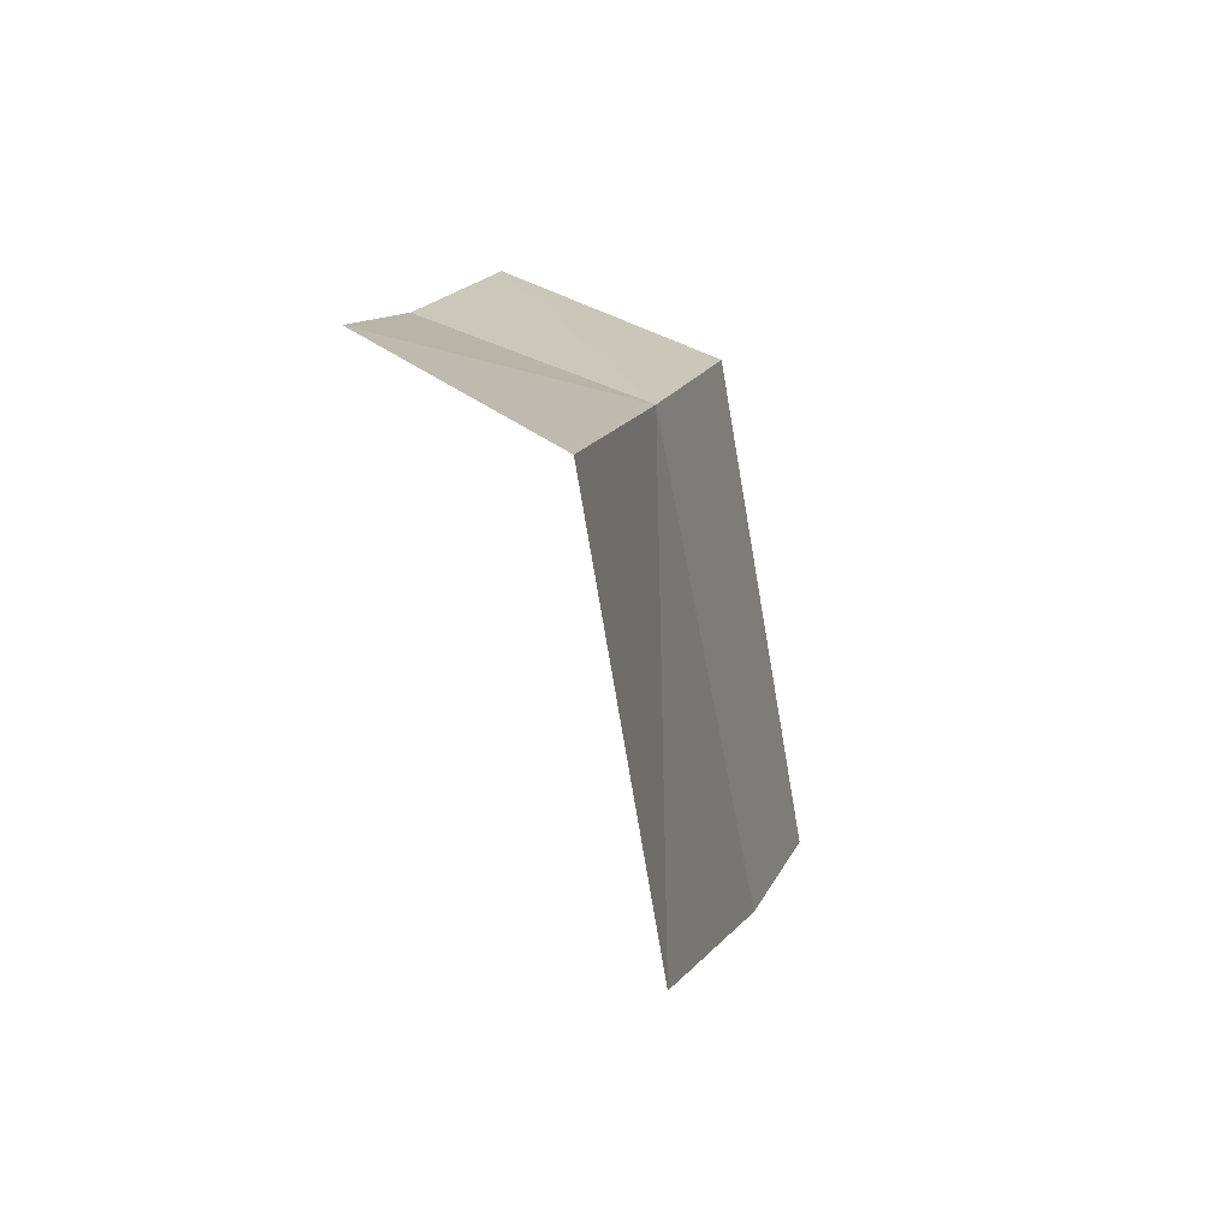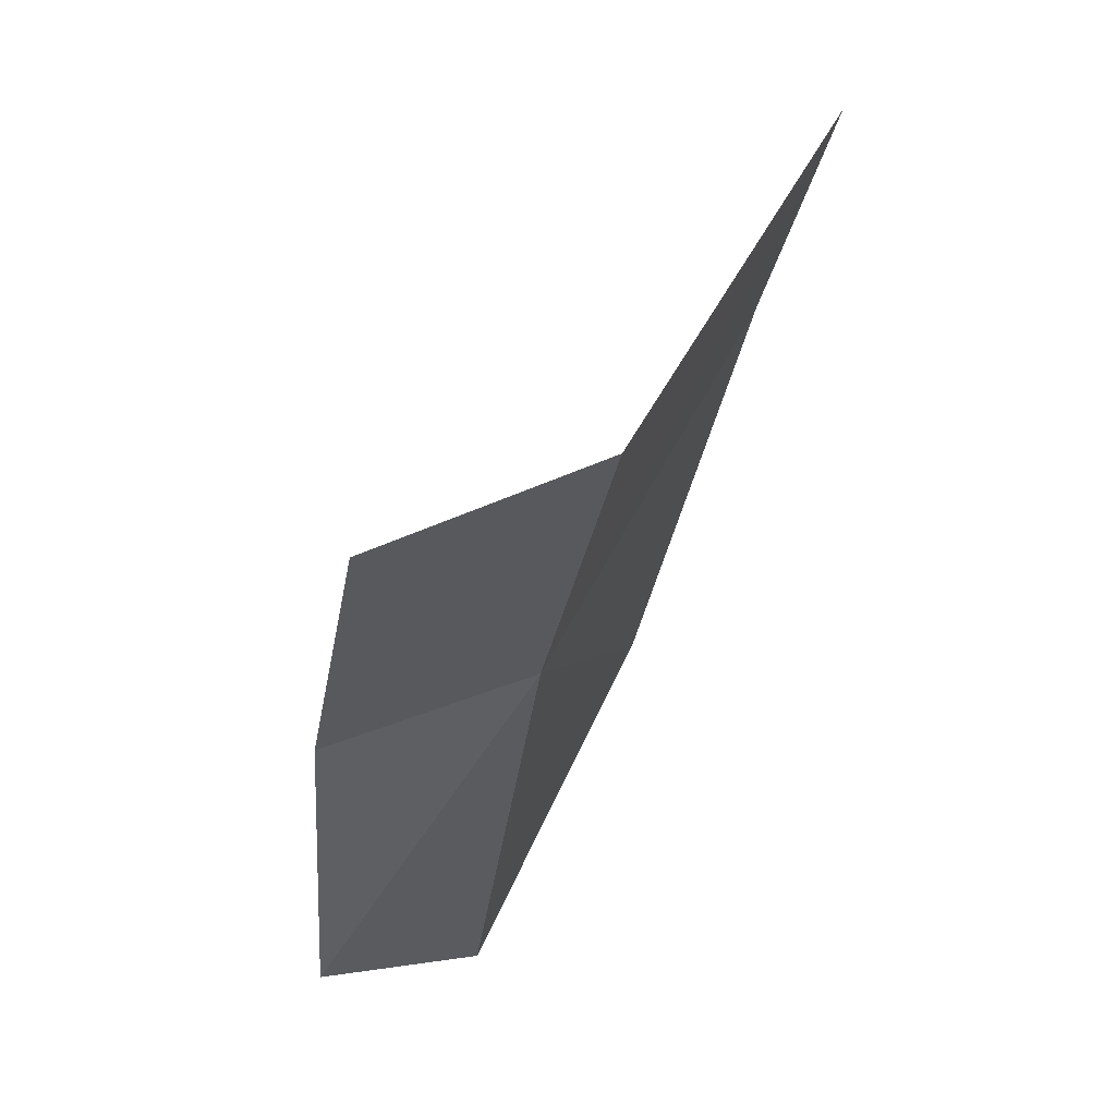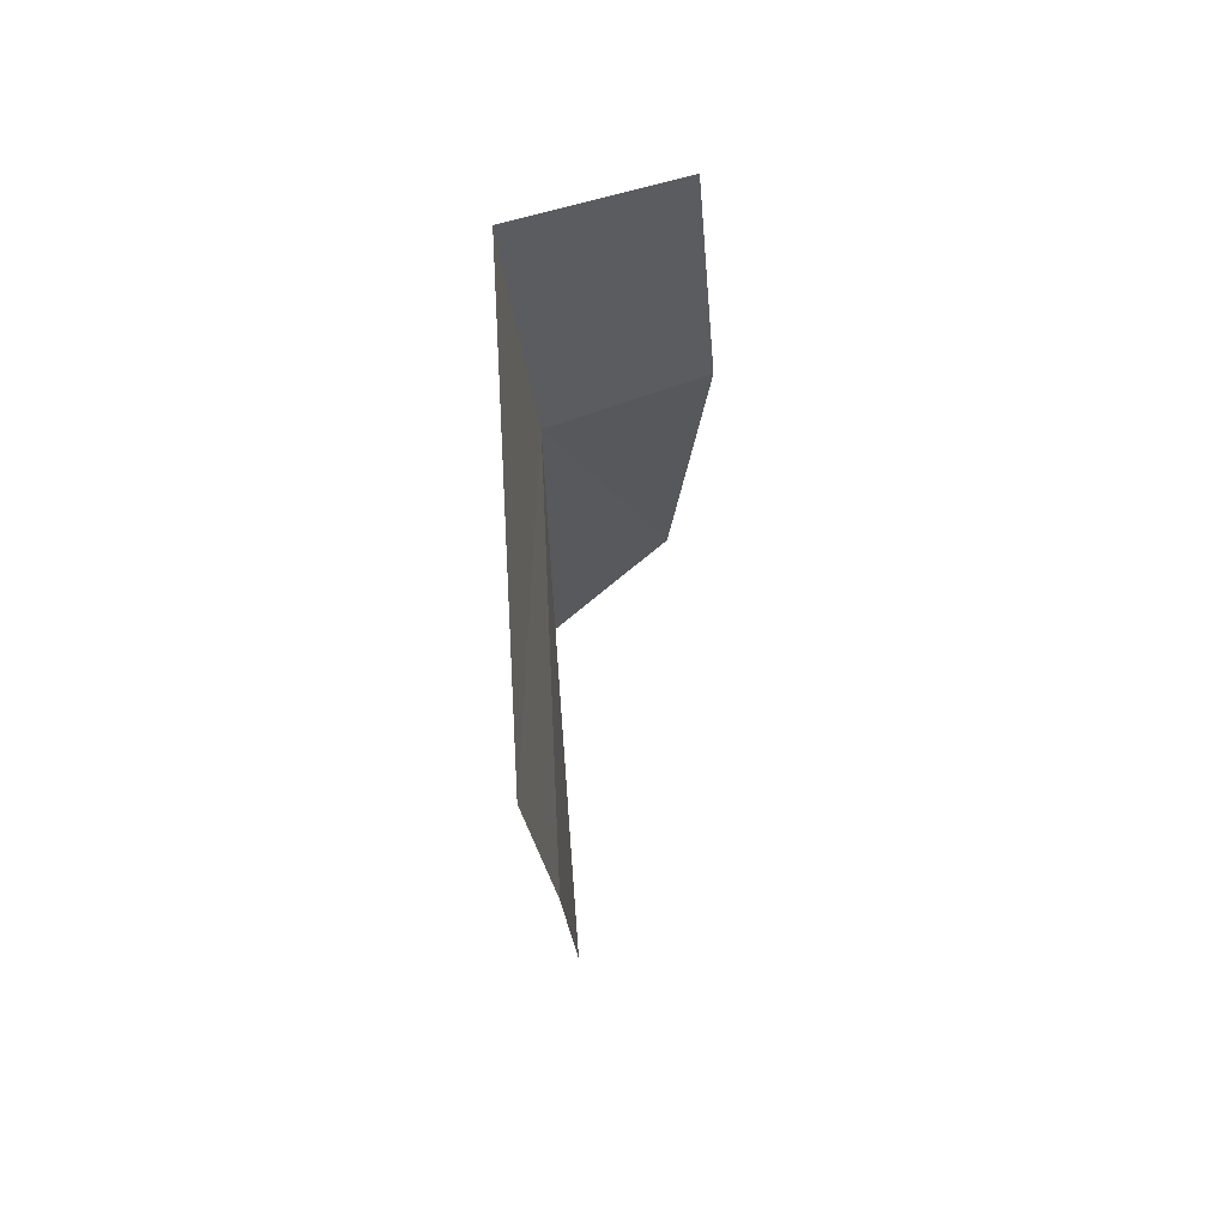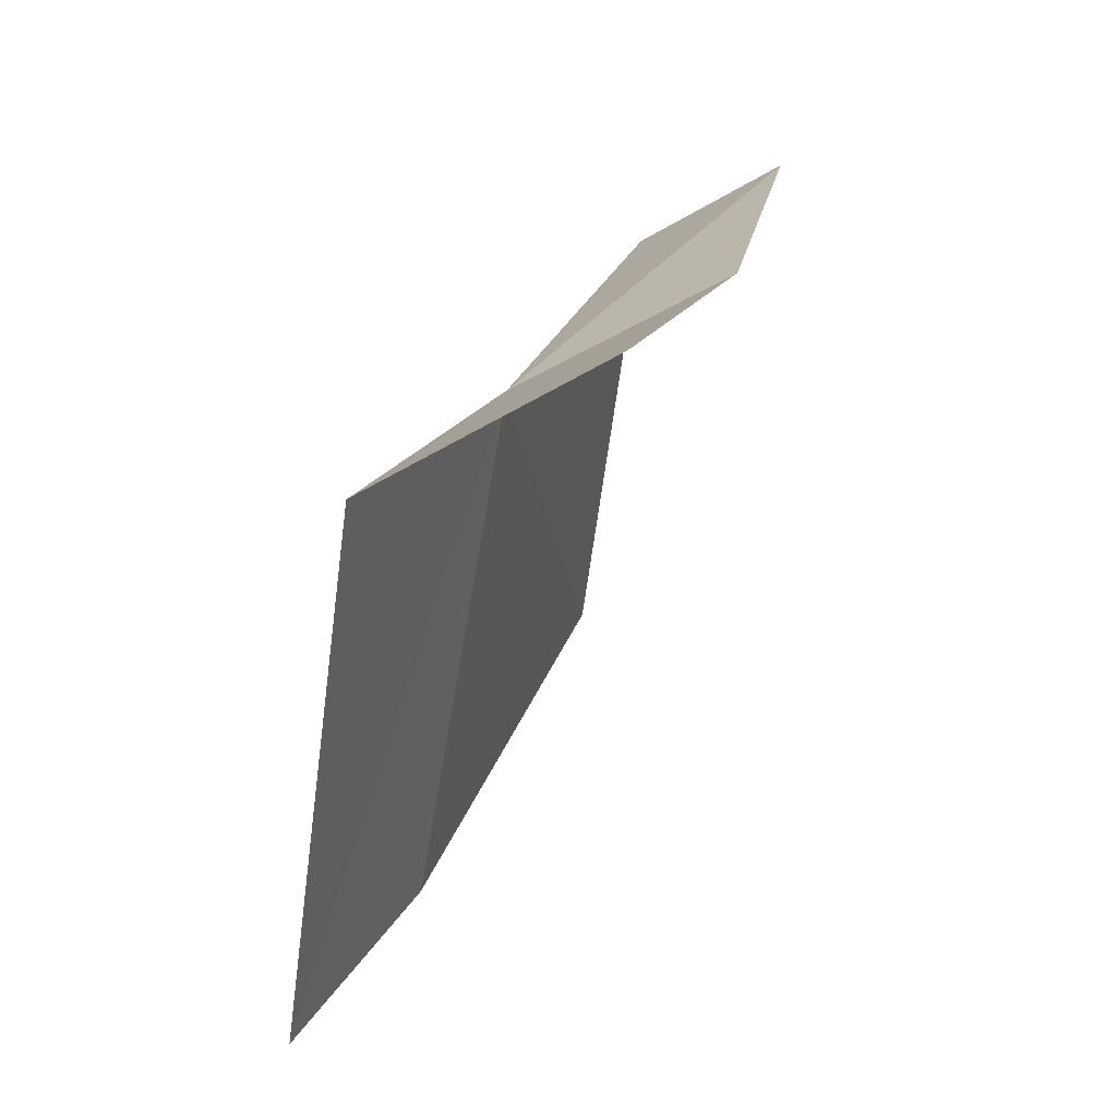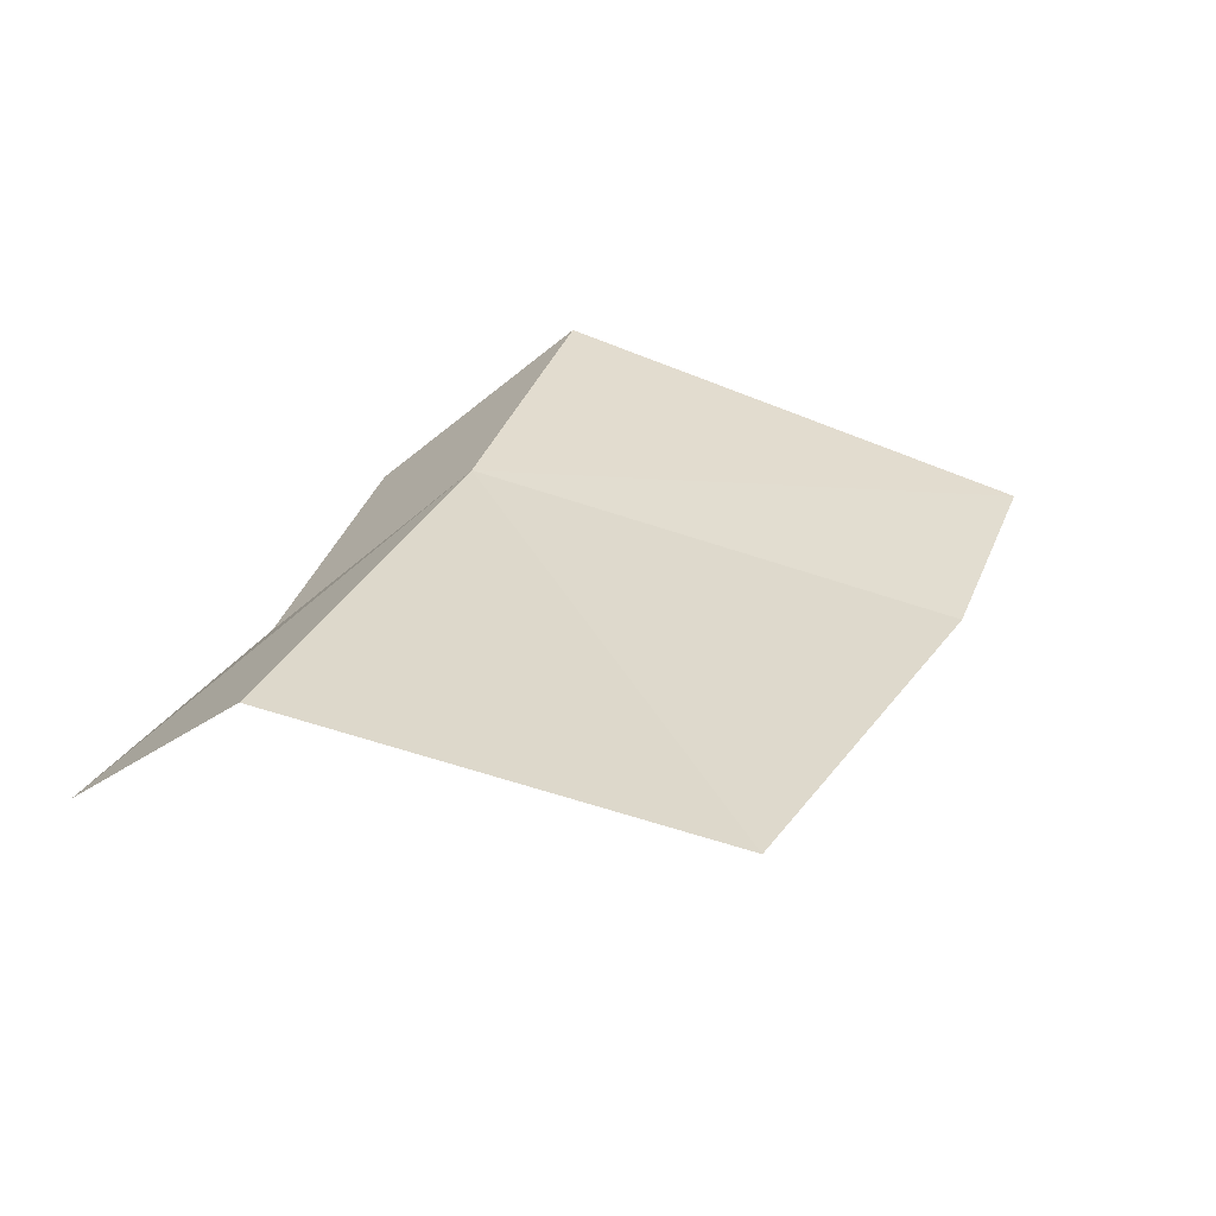
<metadata>
{"format":"obj","ext":"obj","renderer":"f3d","projection":"perspective","resolution":1024,"background":"white","views":[{"elev":24.8,"azim":3.3,"up":"+Z"},{"elev":65.1,"azim":16.2,"up":"+Y"},{"elev":51.6,"azim":166.0,"up":"+Y"},{"elev":5.3,"azim":-168.1,"up":"+Z"},{"elev":-62.2,"azim":62.5,"up":"+Y"}]}
</metadata>
<code>
v -19.72 16.75 42.96
v -19.54 17.99 42.67
v -20.3 17.66 43.1
v -19.21 17.56 40.93
v -19.6 14.86 41.99
v -19.37 16.58 41.21
v -20.45 16.44 43.35
v -20.42 14.98 43.8
v -19.84 14.88 43.51
f 1 3 2
f 1 2 4
f 1 6 5
f 1 4 6
f 1 8 7
f 1 9 8
f 1 7 3
f 1 5 9

</code>
